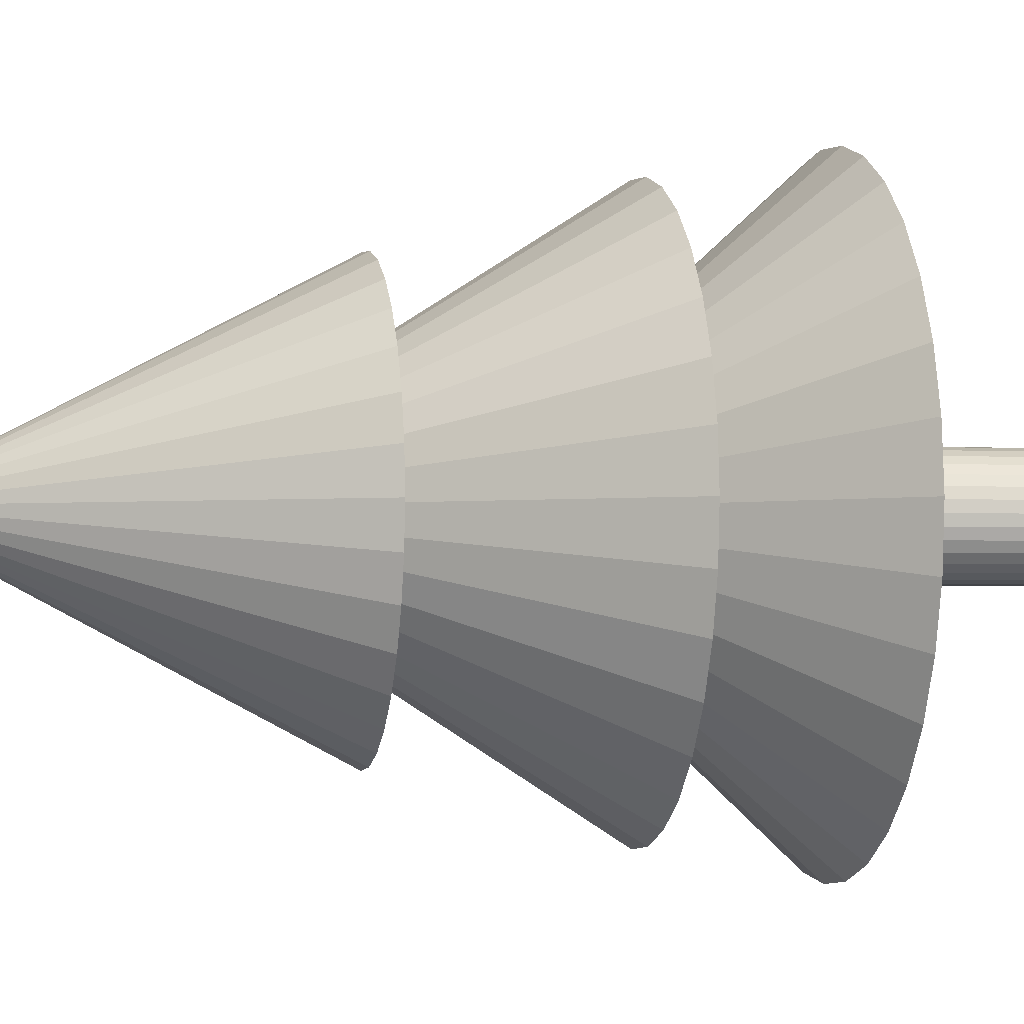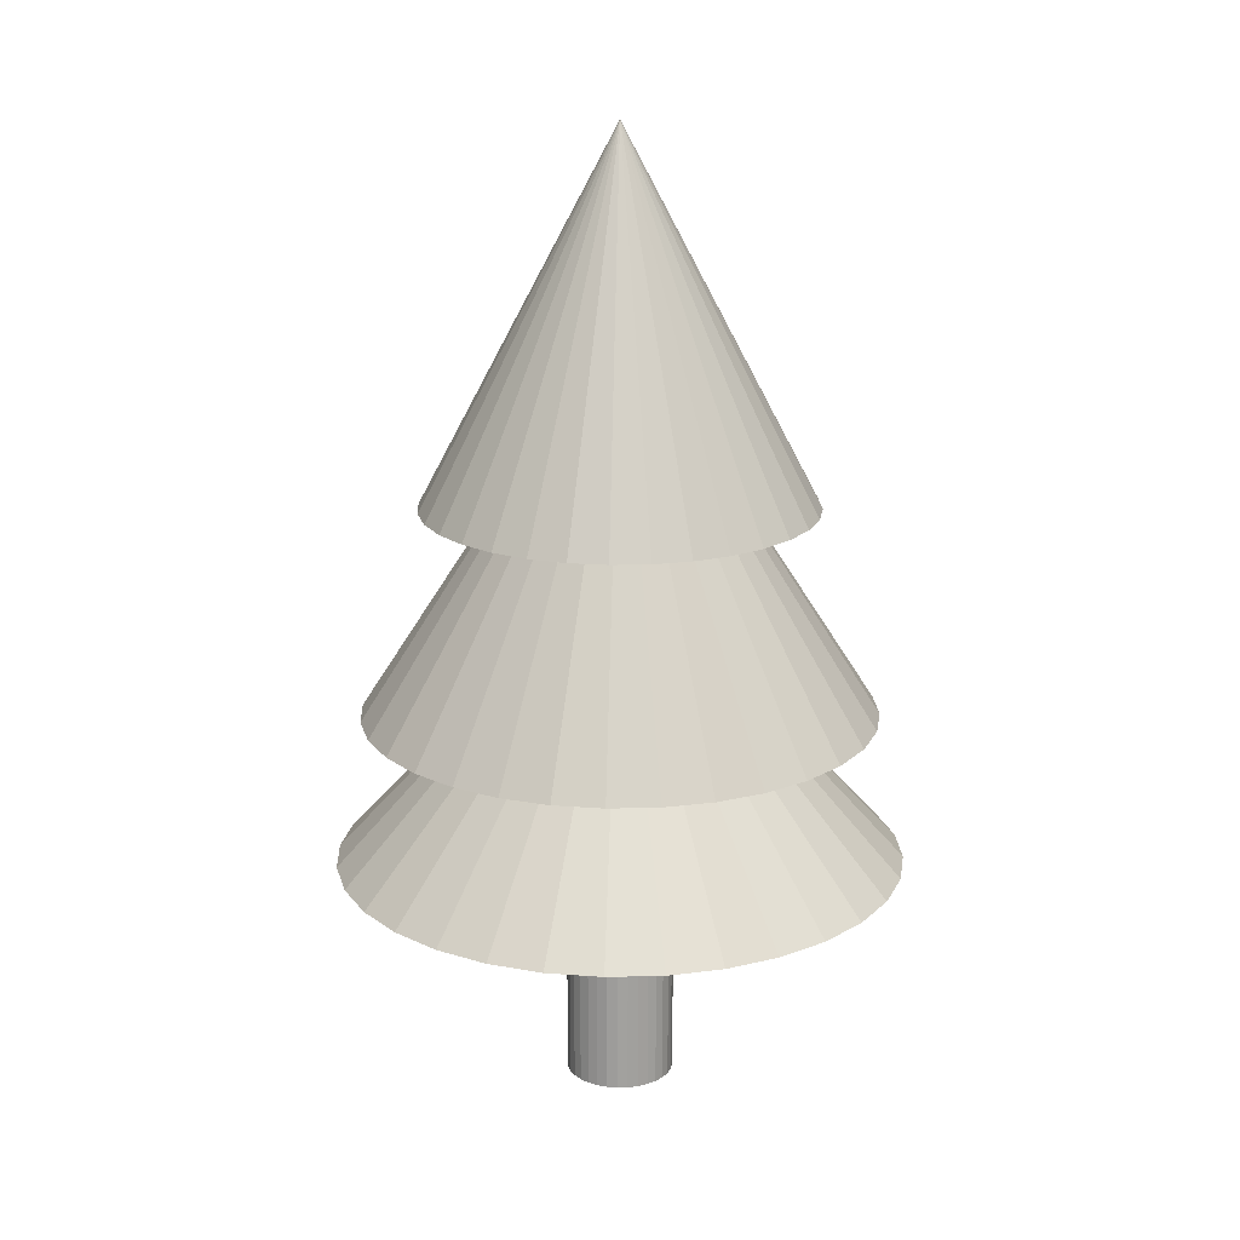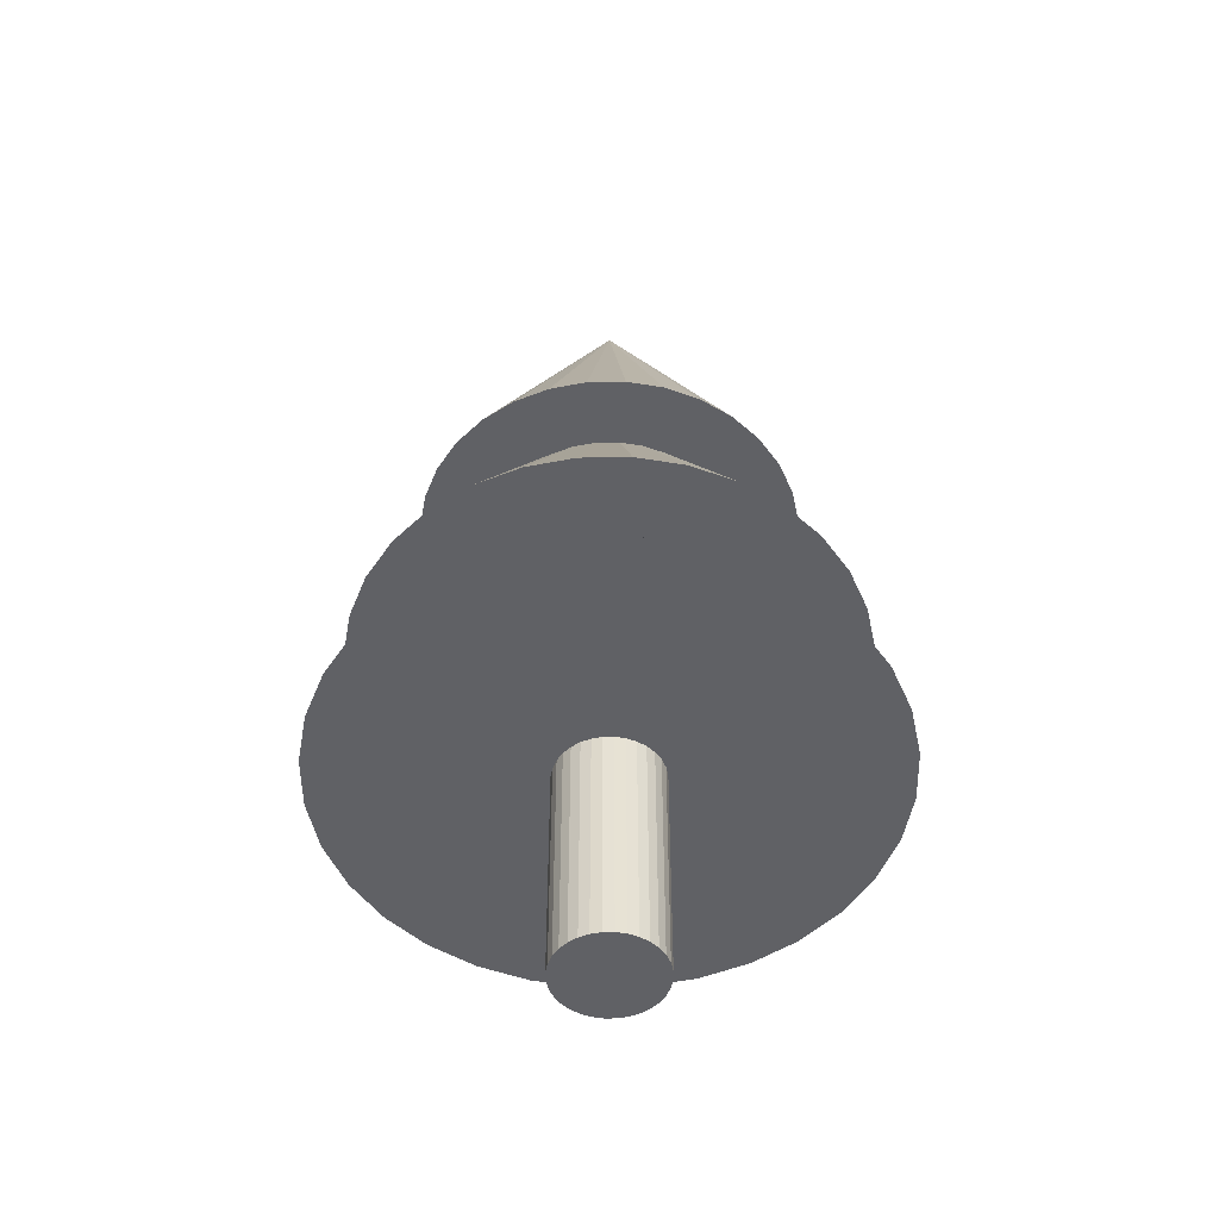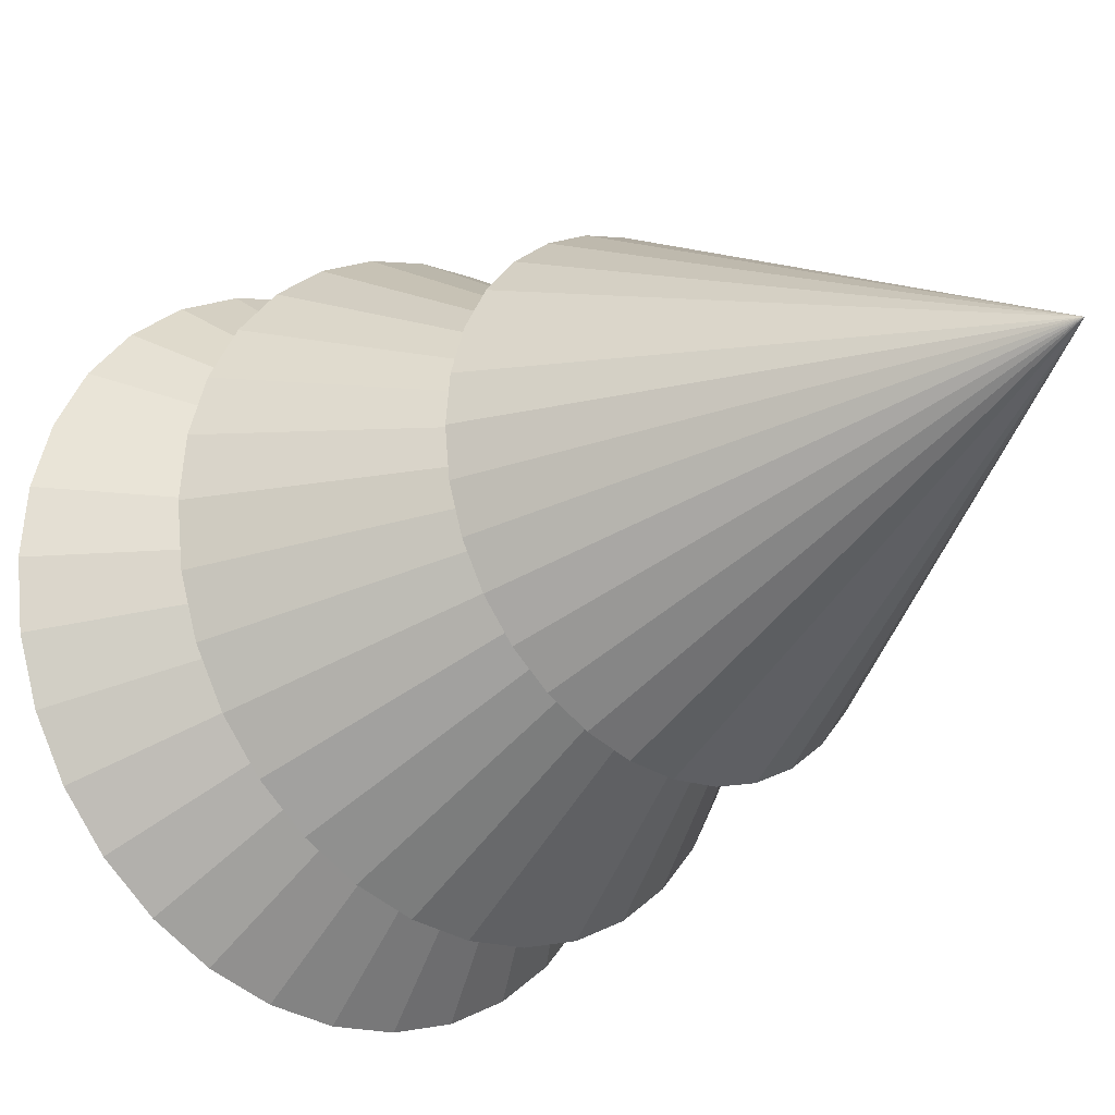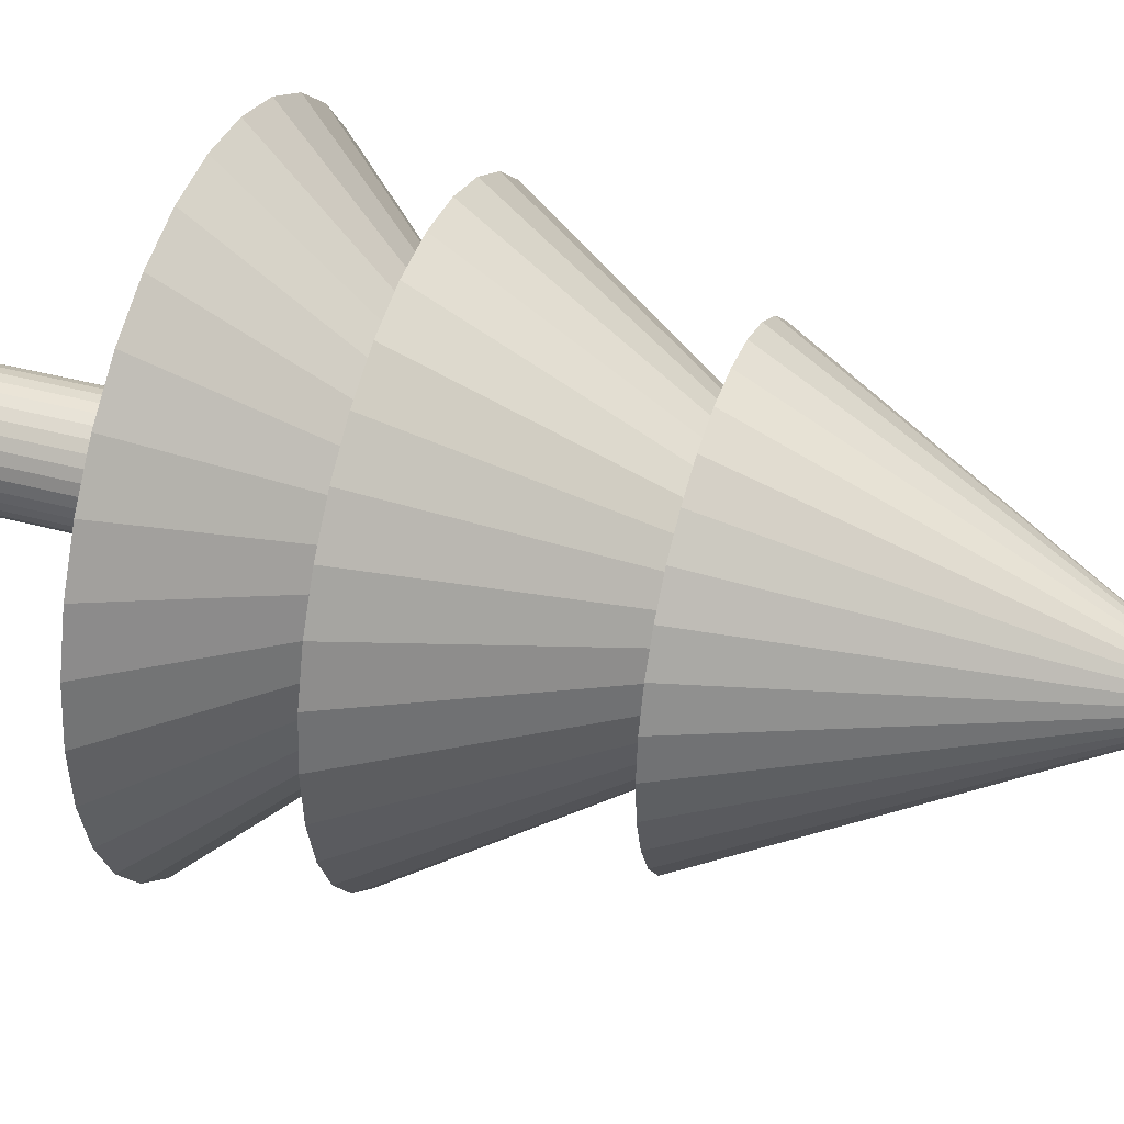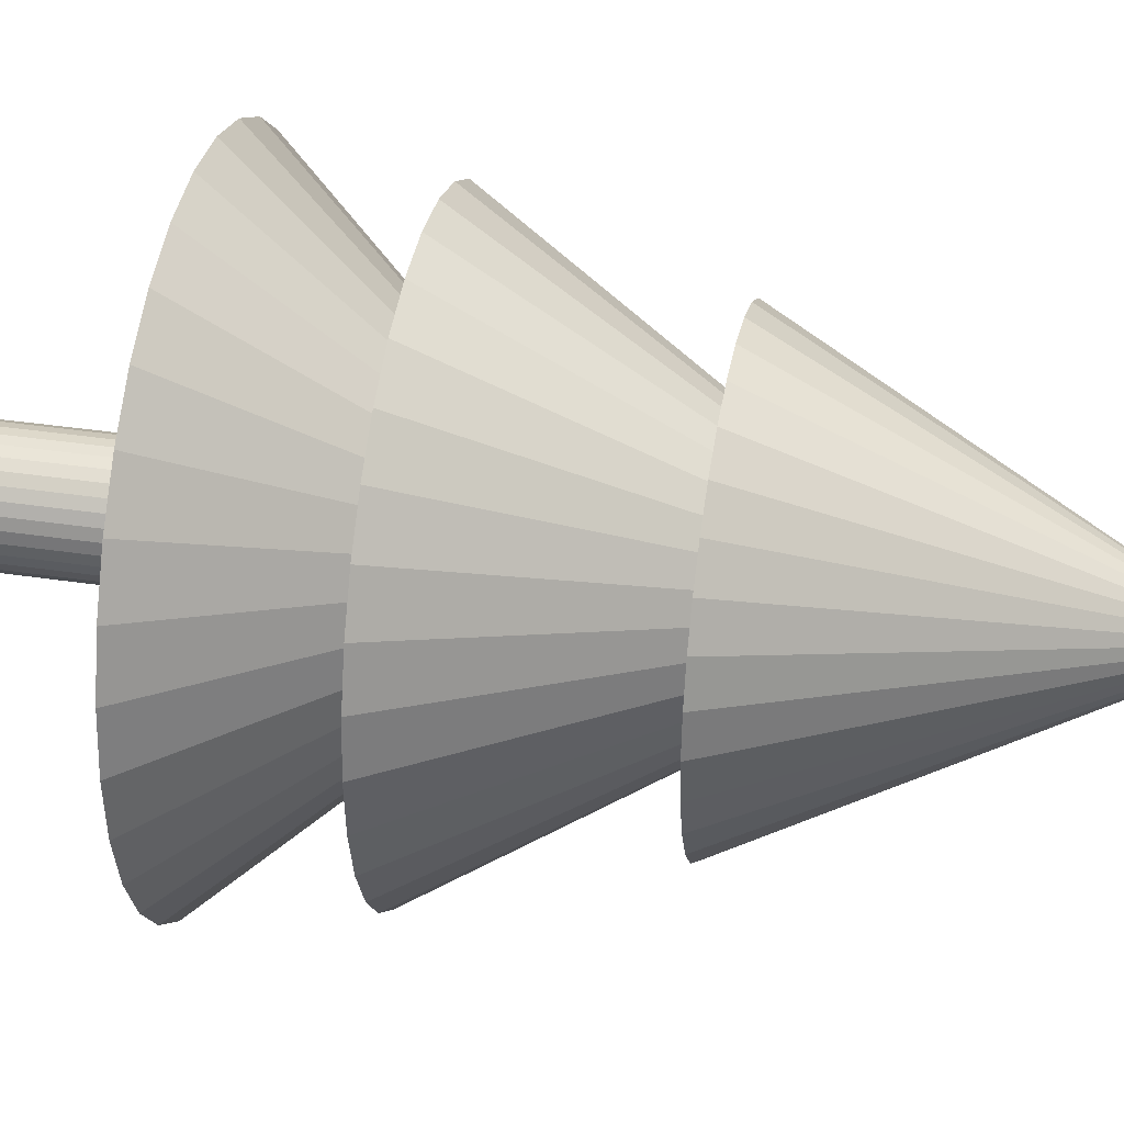
<metadata>
{"format":"obj","ext":"obj","renderer":"f3d","projection":"perspective","resolution":1024,"background":"white","views":[{"elev":-2.7,"azim":-101.6,"up":"+Z"},{"elev":18.2,"azim":-75.9,"up":"+Y"},{"elev":-50.3,"azim":96.5,"up":"+Y"},{"elev":-23.3,"azim":139.1,"up":"+Z"},{"elev":40.0,"azim":108.6,"up":"+Z"},{"elev":37.0,"azim":101.0,"up":"+Z"}]}
</metadata>
<code>
o Cylinder
v 0 0.02727 -0.1457
v 0 2.027 -0.1457
v 0.02842 0.02727 -0.1429
v 0.02842 2.027 -0.1429
v 0.05574 0.02727 -0.1346
v 0.05574 2.027 -0.1346
v 0.08092 0.02727 -0.1211
v 0.08092 2.027 -0.1211
v 0.103 0.02727 -0.103
v 0.103 2.027 -0.103
v 0.1211 0.02727 -0.08093
v 0.1211 2.027 -0.08093
v 0.1346 0.02727 -0.05574
v 0.1346 2.027 -0.05574
v 0.1429 0.02727 -0.02842
v 0.1429 2.027 -0.02842
v 0.1457 0.02727 -0
v 0.1457 2.027 -0
v 0.1429 0.02727 0.02842
v 0.1429 2.027 0.02842
v 0.1346 0.02727 0.05574
v 0.1346 2.027 0.05574
v 0.1211 0.02727 0.08092
v 0.1211 2.027 0.08092
v 0.103 0.02727 0.103
v 0.103 2.027 0.103
v 0.08092 0.02727 0.1211
v 0.08092 2.027 0.1211
v 0.05574 0.02727 0.1346
v 0.05574 2.027 0.1346
v 0.02842 0.02727 0.1429
v 0.02842 2.027 0.1429
v -0 0.02727 0.1457
v -0 2.027 0.1457
v -0.02842 0.02727 0.1429
v -0.02842 2.027 0.1429
v -0.05574 0.02727 0.1346
v -0.05574 2.027 0.1346
v -0.08092 0.02727 0.1211
v -0.08092 2.027 0.1211
v -0.103 0.02727 0.103
v -0.103 2.027 0.103
v -0.1211 0.02727 0.08092
v -0.1211 2.027 0.08092
v -0.1346 0.02727 0.05574
v -0.1346 2.027 0.05574
v -0.1429 0.02727 0.02842
v -0.1429 2.027 0.02842
v -0.1457 0.02727 -0
v -0.1457 2.027 -0
v -0.1429 0.02727 -0.02842
v -0.1429 2.027 -0.02842
v -0.1346 0.02727 -0.05574
v -0.1346 2.027 -0.05574
v -0.1211 0.02727 -0.08093
v -0.1211 2.027 -0.08093
v -0.103 0.02727 -0.103
v -0.103 2.027 -0.103
v -0.08092 0.02727 -0.1211
v -0.08092 2.027 -0.1211
v -0.05574 0.02727 -0.1346
v -0.05574 2.027 -0.1346
v -0.02842 0.02727 -0.1429
v -0.02842 2.027 -0.1429
g Cylinder_Cylinder_Material
f 1 2 4 3
f 3 4 6 5
f 5 6 8 7
f 7 8 10 9
f 9 10 12 11
f 11 12 14 13
f 13 14 16 15
f 15 16 18 17
f 17 18 20 19
f 19 20 22 21
f 21 22 24 23
f 23 24 26 25
f 25 26 28 27
f 27 28 30 29
f 29 30 32 31
f 31 32 34 33
f 33 34 36 35
f 35 36 38 37
f 37 38 40 39
f 39 40 42 41
f 41 42 44 43
f 43 44 46 45
f 45 46 48 47
f 47 48 50 49
f 49 50 52 51
f 51 52 54 53
f 53 54 56 55
f 55 56 58 57
f 57 58 60 59
f 59 60 62 61
f 4 2 64 62 60 58 56 54 52 50 48 46 44 42 40 38 36 34 32 30 28 26 24 22 20 18 16 14 12 10 8 6
f 61 62 64 63
f 63 64 2 1
f 1 3 5 7 9 11 13 15 17 19 21 23 25 27 29 31 33 35 37 39 41 43 45 47 49 51 53 55 57 59 61 63
o Cylinder.001
v 0 0.6677 -0.7638
v 0 1.076 -0.3887
v 0.149 0.6677 -0.7492
v 0.07583 1.076 -0.3812
v 0.2923 0.6677 -0.7057
v 0.1487 1.076 -0.3591
v 0.4244 0.6677 -0.6351
v 0.2159 1.076 -0.3232
v 0.5401 0.6677 -0.5401
v 0.2748 1.076 -0.2748
v 0.6351 0.6677 -0.4244
v 0.3232 1.076 -0.2159
v 0.7057 0.6677 -0.2923
v 0.3591 1.076 -0.1487
v 0.7492 0.6677 -0.149
v 0.3812 1.076 -0.07583
v 0.7638 0.6677 -0
v 0.3887 1.076 -0
v 0.7492 0.6677 0.149
v 0.3812 1.076 0.07583
v 0.7057 0.6677 0.2923
v 0.3591 1.076 0.1487
v 0.6351 0.6677 0.4244
v 0.3232 1.076 0.2159
v 0.5401 0.6677 0.5401
v 0.2748 1.076 0.2748
v 0.4244 0.6677 0.6351
v 0.2159 1.076 0.3232
v 0.2923 0.6677 0.7057
v 0.1487 1.076 0.3591
v 0.149 0.6677 0.7492
v 0.07583 1.076 0.3812
v -0 0.6677 0.7638
v -0 1.076 0.3887
v -0.149 0.6677 0.7492
v -0.07583 1.076 0.3812
v -0.2923 0.6677 0.7057
v -0.1487 1.076 0.3591
v -0.4244 0.6677 0.6351
v -0.2159 1.076 0.3232
v -0.5401 0.6677 0.5401
v -0.2748 1.076 0.2748
v -0.6351 0.6677 0.4244
v -0.3232 1.076 0.2159
v -0.7057 0.6677 0.2923
v -0.3591 1.076 0.1487
v -0.7492 0.6677 0.149
v -0.3812 1.076 0.07583
v -0.7638 0.6677 -1e-06
v -0.3887 1.076 -1e-06
v -0.7492 0.6677 -0.149
v -0.3812 1.076 -0.07583
v -0.7057 0.6677 -0.2923
v -0.3591 1.076 -0.1487
v -0.6351 0.6677 -0.4244
v -0.3232 1.076 -0.2159
v -0.5401 0.6677 -0.5401
v -0.2748 1.076 -0.2748
v -0.4244 0.6677 -0.6351
v -0.2159 1.076 -0.3232
v -0.2923 0.6677 -0.7057
v -0.1487 1.076 -0.3591
v -0.149 0.6677 -0.7492
v -0.07583 1.076 -0.3812
v 0 1.076 -0.688
v 0.1342 1.076 -0.6747
v 0.2633 1.076 -0.6356
v 0.3822 1.076 -0.572
v 0.4865 1.076 -0.4865
v 0.572 1.076 -0.3822
v 0.6356 1.076 -0.2633
v 0.6747 1.076 -0.1342
v 0.688 1.076 -0
v 0.6747 1.076 0.1342
v 0.6356 1.076 0.2633
v 0.572 1.076 0.3822
v 0.4865 1.076 0.4865
v 0.3822 1.076 0.572
v 0.2633 1.076 0.6356
v 0.1342 1.076 0.6747
v -0 1.076 0.688
v -0.1342 1.076 0.6747
v -0.2633 1.076 0.6356
v -0.3822 1.076 0.572
v -0.4865 1.076 0.4865
v -0.572 1.076 0.3822
v -0.6356 1.076 0.2633
v -0.6747 1.076 0.1342
v -0.688 1.076 -1e-06
v -0.6747 1.076 -0.1342
v -0.6356 1.076 -0.2633
v -0.572 1.076 -0.3822
v -0.4865 1.076 -0.4865
v -0.3822 1.076 -0.572
v -0.2633 1.076 -0.6356
v -0.1342 1.076 -0.6747
v 0 1.636 -0.3268
v 0.06376 1.636 -0.3205
v 0.1251 1.636 -0.3019
v 0.1816 1.636 -0.2717
v 0.2311 1.636 -0.2311
v 0.2717 1.636 -0.1816
v 0.3019 1.636 -0.1251
v 0.3205 1.636 -0.06376
v 0.3268 1.636 -0
v 0.3205 1.636 0.06376
v 0.3019 1.636 0.1251
v 0.2717 1.636 0.1816
v 0.2311 1.636 0.2311
v 0.1816 1.636 0.2717
v 0.1251 1.636 0.3019
v 0.06376 1.636 0.3205
v -0 1.636 0.3268
v -0.06376 1.636 0.3205
v -0.1251 1.636 0.3019
v -0.1816 1.636 0.2717
v -0.2311 1.636 0.2311
v -0.2717 1.636 0.1816
v -0.3019 1.636 0.1251
v -0.3205 1.636 0.06376
v -0.3268 1.636 -1e-06
v -0.3205 1.636 -0.06376
v -0.3019 1.636 -0.1251
v -0.2717 1.636 -0.1816
v -0.2311 1.636 -0.2311
v -0.1816 1.636 -0.2717
v -0.1251 1.636 -0.3019
v -0.06376 1.636 -0.3205
v 0 1.636 -0.524
v 0.1022 1.636 -0.5139
v 0.2005 1.636 -0.4841
v 0.2911 1.636 -0.4357
v 0.3705 1.636 -0.3705
v 0.4357 1.636 -0.2911
v 0.4841 1.636 -0.2005
v 0.5139 1.636 -0.1022
v 0.524 1.636 -0
v 0.5139 1.636 0.1022
v 0.4841 1.636 0.2005
v 0.4357 1.636 0.2911
v 0.3705 1.636 0.3705
v 0.2911 1.636 0.4357
v 0.2005 1.636 0.4841
v 0.1022 1.636 0.5139
v -0 1.636 0.524
v -0.1022 1.636 0.5139
v -0.2005 1.636 0.4841
v -0.2911 1.636 0.4357
v -0.3705 1.636 0.3705
v -0.4357 1.636 0.2911
v -0.4841 1.636 0.2005
v -0.5139 1.636 0.1022
v -0.524 1.636 -1e-06
v -0.5139 1.636 -0.1022
v -0.4841 1.636 -0.2005
v -0.4357 1.636 -0.2911
v -0.3705 1.636 -0.3705
v -0.2911 1.636 -0.4357
v -0.2005 1.636 -0.4841
v -0.1022 1.636 -0.5139
v 0 2.625 -0
g Cylinder.001_Cylinder.001_Material.003
f 65 66 68 67
f 67 68 70 69
f 69 70 72 71
f 71 72 74 73
f 73 74 76 75
f 75 76 78 77
f 77 78 80 79
f 79 80 82 81
f 81 82 84 83
f 83 84 86 85
f 85 86 88 87
f 87 88 90 89
f 89 90 92 91
f 91 92 94 93
f 93 94 96 95
f 95 96 98 97
f 97 98 100 99
f 99 100 102 101
f 101 102 104 103
f 103 104 106 105
f 105 106 108 107
f 107 108 110 109
f 109 110 112 111
f 111 112 114 113
f 113 114 116 115
f 115 116 118 117
f 117 118 120 119
f 119 120 122 121
f 121 122 124 123
f 123 124 126 125
f 80 78 135 136
f 125 126 128 127
f 127 128 66 65
f 65 67 69 71 73 75 77 79 81 83 85 87 89 91 93 95 97 99 101 103 105 107 109 111 113 115 117 119 121 123 125 127
f 148 147 179 180
f 98 96 144 145
f 116 114 153 154
f 72 70 131 132
f 90 88 140 141
f 108 106 149 150
f 126 124 158 159
f 82 80 136 137
f 100 98 145 146
f 118 116 154 155
f 74 72 132 133
f 92 90 141 142
f 110 108 150 151
f 128 126 159 160
f 84 82 137 138
f 102 100 146 147
f 120 118 155 156
f 76 74 133 134
f 94 92 142 143
f 112 110 151 152
f 68 66 129 130
f 66 128 160 129
f 86 84 138 139
f 104 102 147 148
f 122 120 156 157
f 78 76 134 135
f 96 94 143 144
f 114 112 152 153
f 70 68 130 131
f 88 86 139 140
f 106 104 148 149
f 124 122 157 158
f 183 182 214 215
f 135 134 166 167
f 149 148 180 181
f 136 135 167 168
f 150 149 181 182
f 137 136 168 169
f 151 150 182 183
f 138 137 169 170
f 152 151 183 184
f 139 138 170 171
f 153 152 184 185
f 140 139 171 172
f 154 153 185 186
f 141 140 172 173
f 155 154 186 187
f 142 141 173 174
f 156 155 187 188
f 143 142 174 175
f 130 129 161 162
f 157 156 188 189
f 144 143 175 176
f 131 130 162 163
f 158 157 189 190
f 145 144 176 177
f 132 131 163 164
f 159 158 190 191
f 146 145 177 178
f 133 132 164 165
f 160 159 191 192
f 147 146 178 179
f 134 133 165 166
f 129 160 192 161
f 218 217 225
f 170 169 201 202
f 184 183 215 216
f 171 170 202 203
f 185 184 216 217
f 172 171 203 204
f 186 185 217 218
f 173 172 204 205
f 187 186 218 219
f 174 173 205 206
f 188 187 219 220
f 175 174 206 207
f 162 161 193 194
f 189 188 220 221
f 176 175 207 208
f 163 162 194 195
f 190 189 221 222
f 177 176 208 209
f 164 163 195 196
f 191 190 222 223
f 178 177 209 210
f 165 164 196 197
f 192 191 223 224
f 179 178 210 211
f 166 165 197 198
f 161 192 224 193
f 180 179 211 212
f 167 166 198 199
f 181 180 212 213
f 168 167 199 200
f 182 181 213 214
f 169 168 200 201
f 205 204 225
f 219 218 225
f 206 205 225
f 220 219 225
f 207 206 225
f 194 193 225
f 221 220 225
f 208 207 225
f 195 194 225
f 222 221 225
f 209 208 225
f 196 195 225
f 223 222 225
f 210 209 225
f 197 196 225
f 224 223 225
f 211 210 225
f 198 197 225
f 193 224 225
f 212 211 225
f 199 198 225
f 213 212 225
f 200 199 225
f 214 213 225
f 201 200 225
f 215 214 225
f 202 201 225
f 216 215 225
f 203 202 225
f 217 216 225
f 204 203 225

</code>
